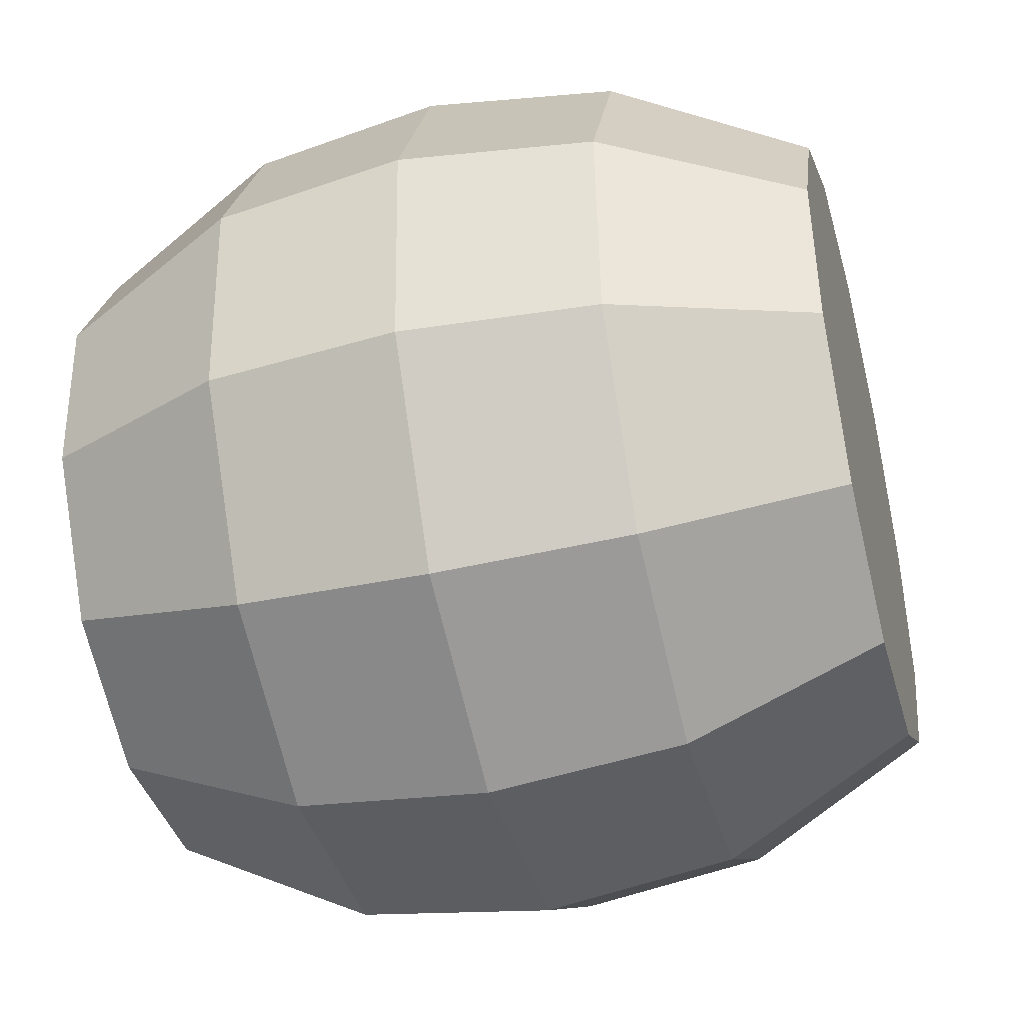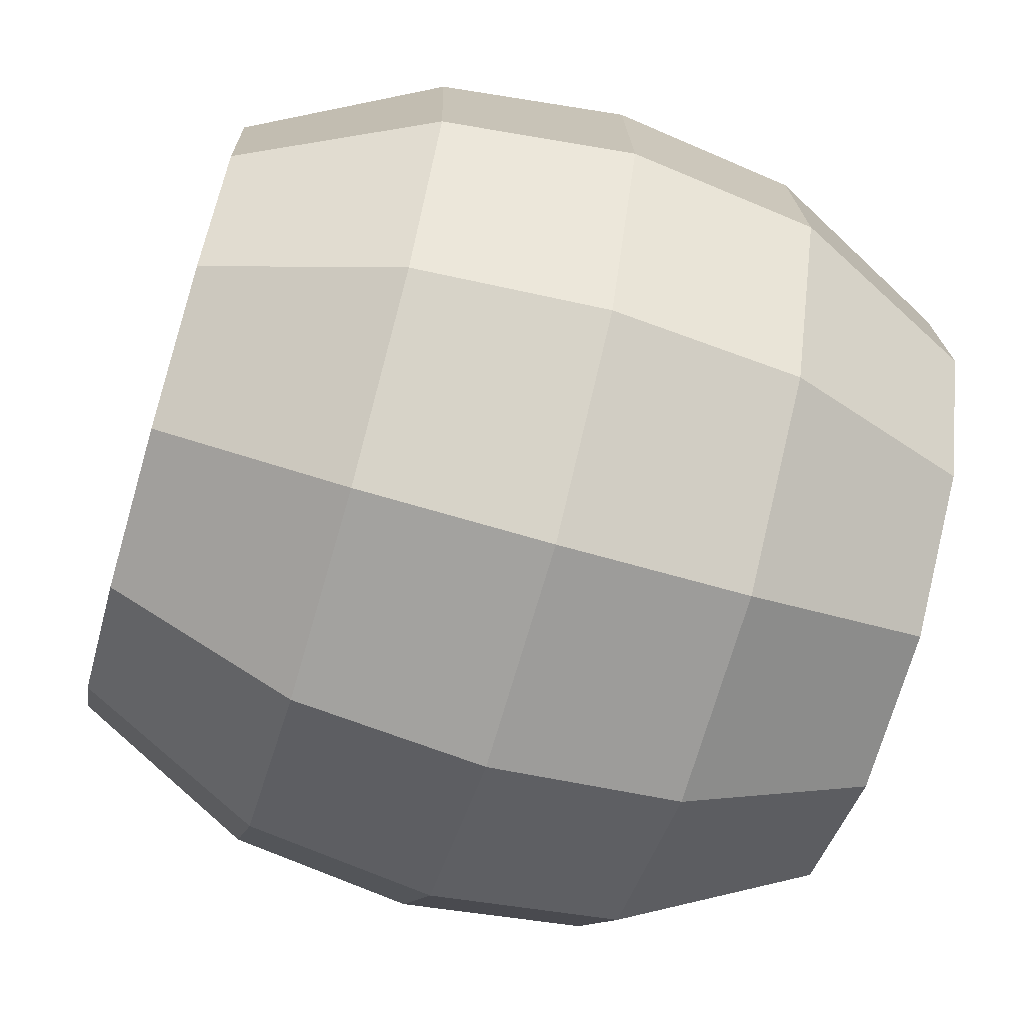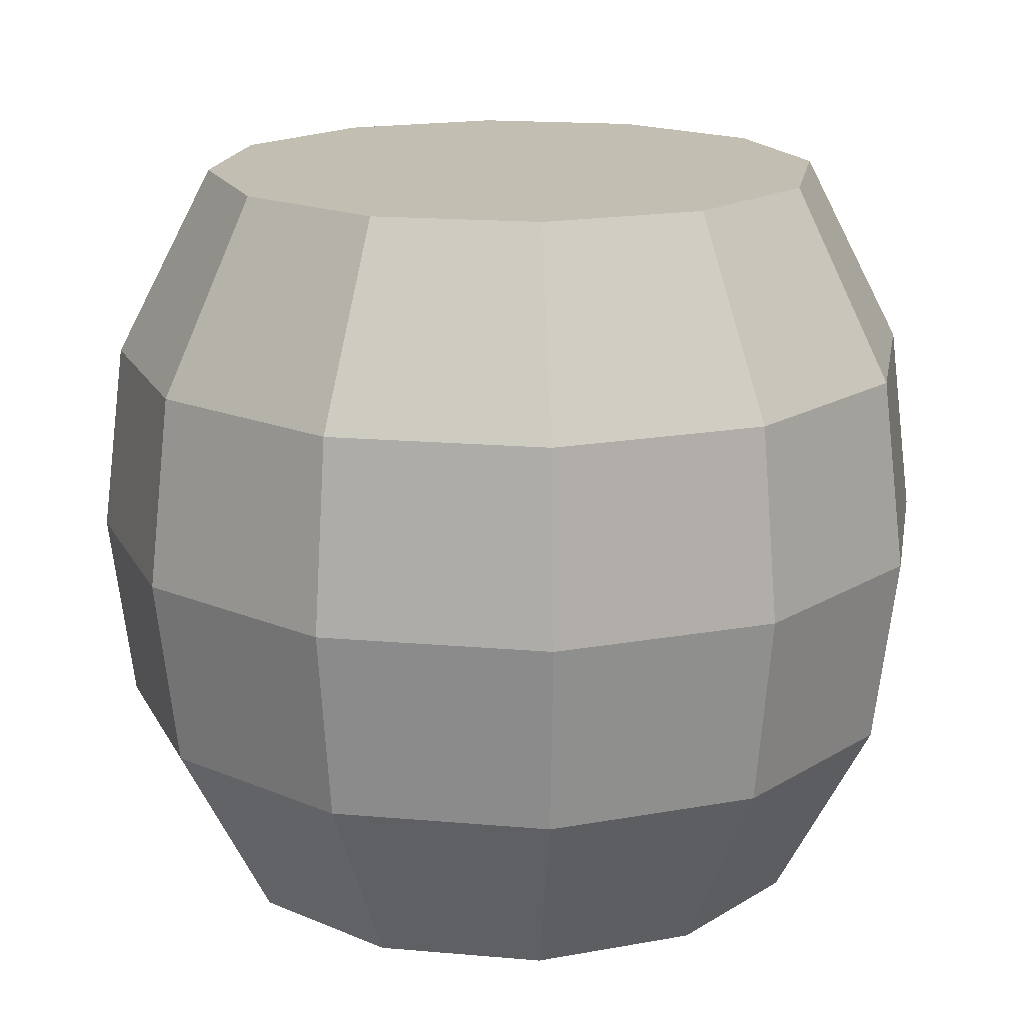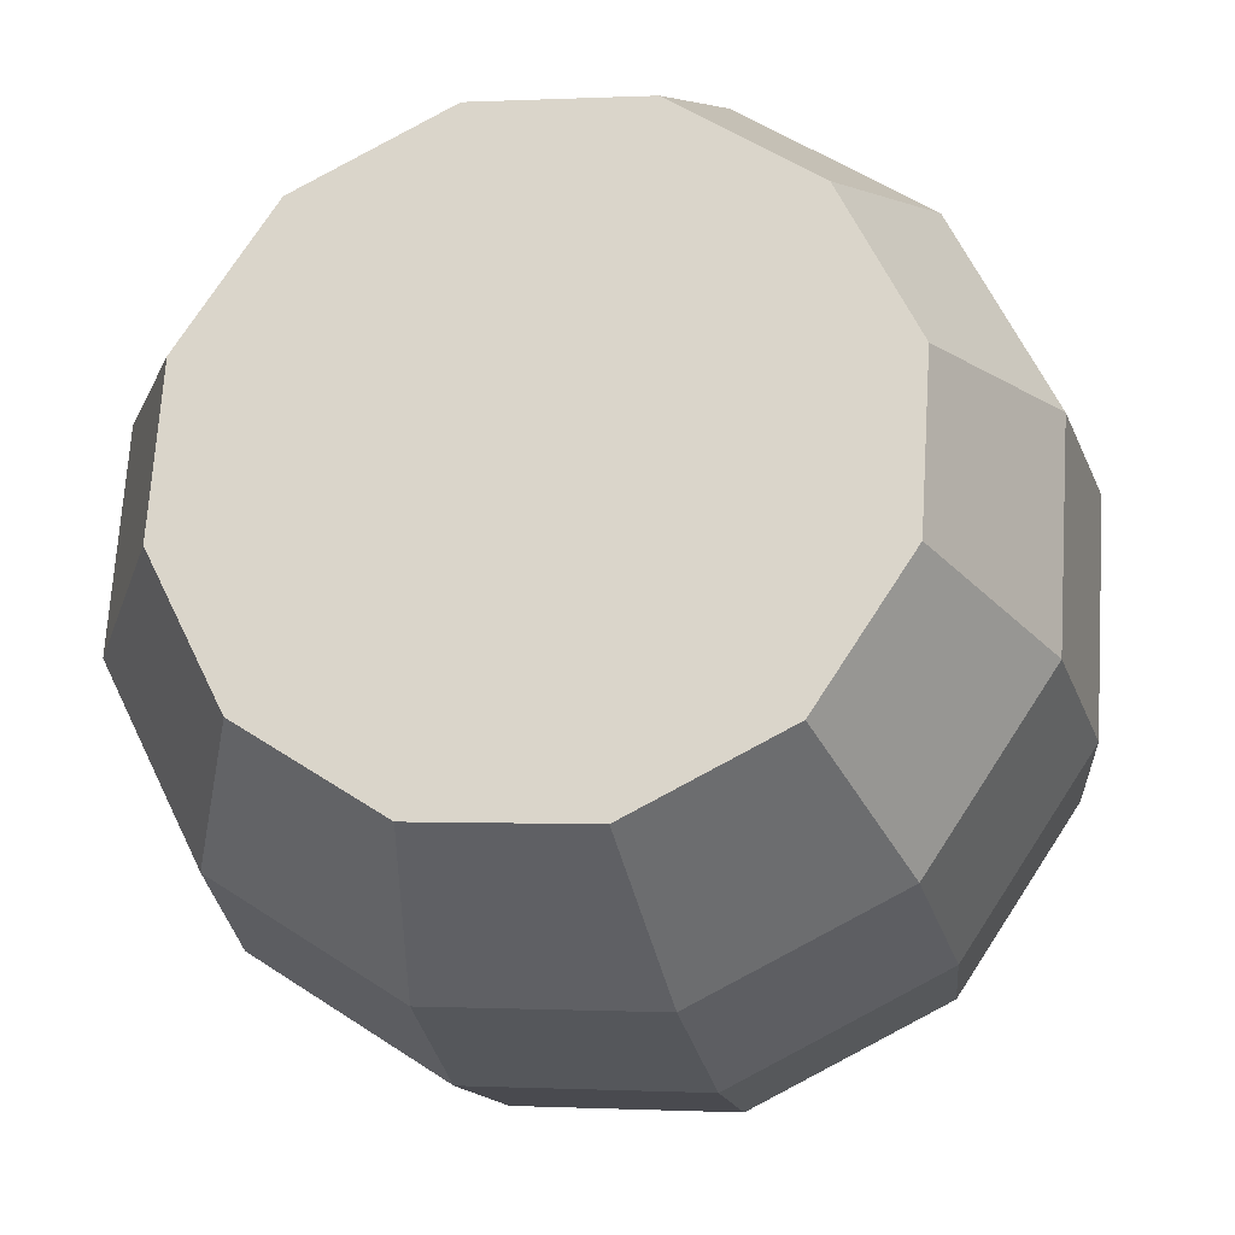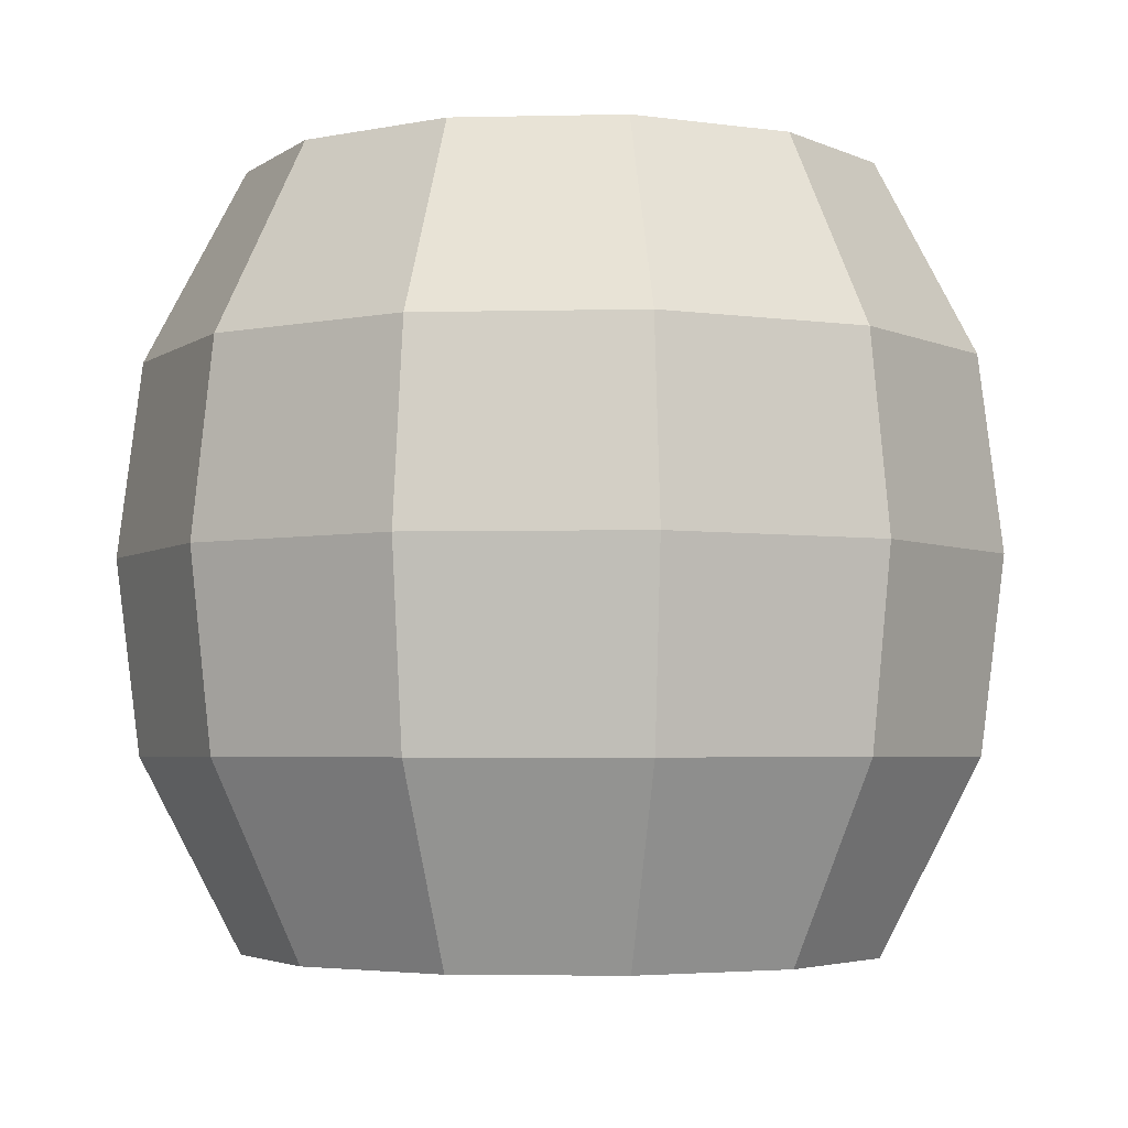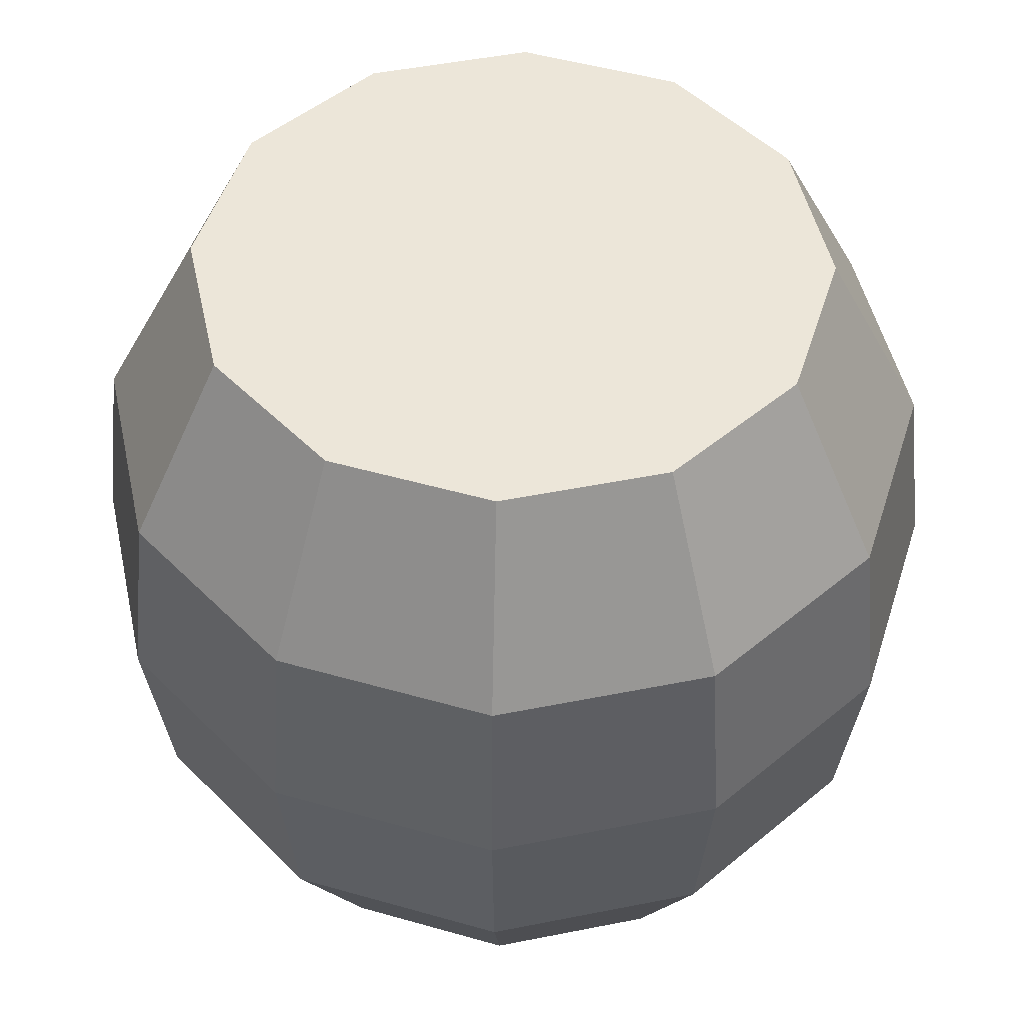
<metadata>
{"format":"obj","ext":"obj","renderer":"f3d","projection":"perspective","resolution":1024,"background":"white","views":[{"elev":-42.3,"azim":-75.0,"up":"+Z"},{"elev":-68.1,"azim":73.7,"up":"+Z"},{"elev":17.3,"azim":66.2,"up":"+Y"},{"elev":-20.9,"azim":-169.9,"up":"+Z"},{"elev":-3.8,"azim":-149.4,"up":"+Y"},{"elev":49.2,"azim":13.8,"up":"+Y"}]}
</metadata>
<code>
o collider
v 0.4688 0.575 -0.09324
v 0.4526 0.575 0.1536
v 0.3151 0.575 0.3593
v 0.09324 0.575 0.4688
v -0.1536 0.575 0.4526
v -0.3593 0.575 0.3151
v -0.4688 0.575 0.09324
v -0.4526 0.575 -0.1536
v -0.3151 0.575 -0.3593
v -0.09324 0.575 -0.4688
v 0.1536 0.575 -0.4526
v 0.3593 0.575 -0.3151
v 0.4688 -0.575 -0.09324
v 0.4526 -0.575 0.1536
v 0.3151 -0.575 0.3593
v 0.09324 -0.575 0.4688
v -0.1536 -0.575 0.4526
v -0.3593 -0.575 0.3151
v -0.4688 -0.575 0.09324
v -0.4526 -0.575 -0.1536
v -0.3151 -0.575 -0.3593
v -0.09324 -0.575 -0.4688
v 0.1536 -0.575 -0.4526
v 0.3593 -0.575 -0.3151
v 0.4983 0 -0.437
v 0.213 0 -0.6276
v -0.1293 0 -0.65
v -0.437 0 -0.4983
v -0.6276 0 -0.213
v -0.65 0 0.1293
v -0.4983 0 0.437
v -0.213 0 0.6276
v 0.1293 0 0.65
v 0.437 0 0.4983
v 0.6276 0 0.213
v 0.65 0 -0.1293
v 0.4714 0.2875 -0.4134
v 0.2016 0.2875 -0.5938
v -0.1223 0.2875 -0.615
v -0.4134 0.2875 -0.4714
v -0.5938 0.2875 -0.2016
v -0.615 0.2875 0.1223
v -0.4714 0.2875 0.4134
v -0.2016 0.2875 0.5938
v 0.1223 0.2875 0.615
v 0.4134 0.2875 0.4714
v 0.5938 0.2875 0.2016
v 0.615 0.2875 -0.1223
v 0.615 -0.2875 -0.1223
v 0.5938 -0.2875 0.2016
v 0.4134 -0.2875 0.4714
v 0.1223 -0.2875 0.615
v -0.2016 -0.2875 0.5938
v -0.4714 -0.2875 0.4134
v -0.615 -0.2875 0.1223
v -0.5938 -0.2875 -0.2016
v -0.4134 -0.2875 -0.4714
v -0.1223 -0.2875 -0.615
v 0.2016 -0.2875 -0.5938
v 0.4714 -0.2875 -0.4134
g collider_default2
f 2 47 48 1
f 4 45 46 3
f 7 42 43 6
f 9 40 41 8
f 12 37 38 11
f 14 50 51 15
f 16 52 53 17
f 19 55 56 20
f 21 57 58 22
f 24 60 49 13
f 25 37 48 36
f 28 40 39 27
f 30 42 41 29
f 32 44 43 31
f 35 47 46 34
f 50 49 36 35
f 52 51 34 33
f 55 54 31 30
f 57 56 29 28
f 59 58 27 26
f 1 48 37 12
f 3 46 47 2
f 6 43 44 5
f 8 41 42 7
f 10 39 40 9
f 13 49 50 14
f 15 51 52 16
f 18 54 55 19
f 20 56 57 21
f 23 59 60 24
f 25 36 49 60
f 27 39 38 26
f 29 41 40 28
f 31 43 42 30
f 34 46 45 33
f 36 48 47 35
f 51 50 35 34
f 53 52 33 32
f 56 55 30 29
f 58 57 28 27
f 1 12 11 10 9 8 7 6 5 4 3 2
f 14 15 16 17 18 19 20 21 22 23 24 13
f 26 38 37 25
f 33 45 44 32
f 54 53 32 31
f 5 44 45 4
f 11 38 39 10
f 17 53 54 18
f 22 58 59 23
f 60 59 26 25

</code>
